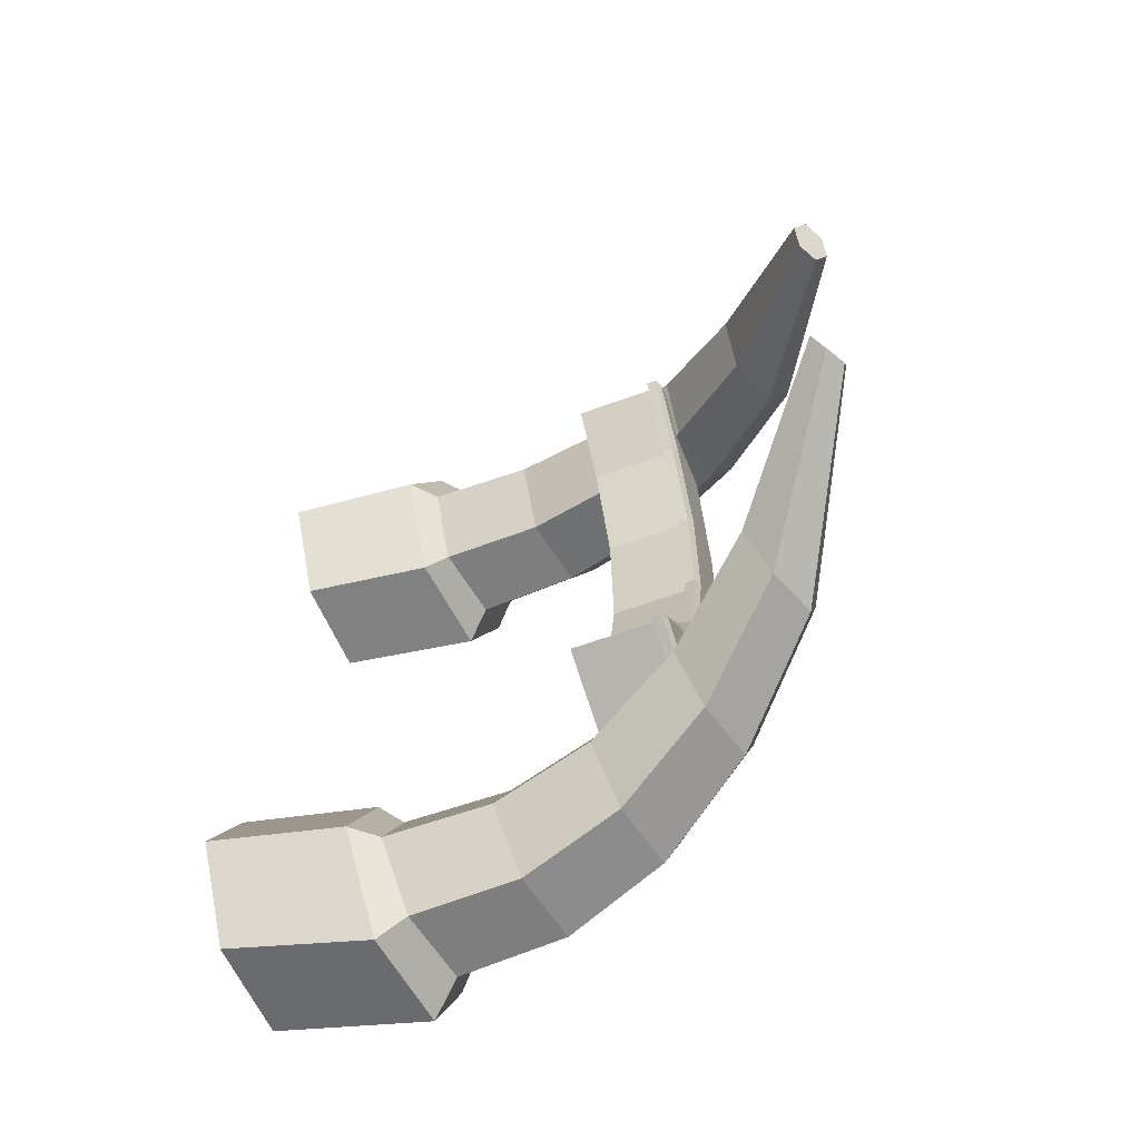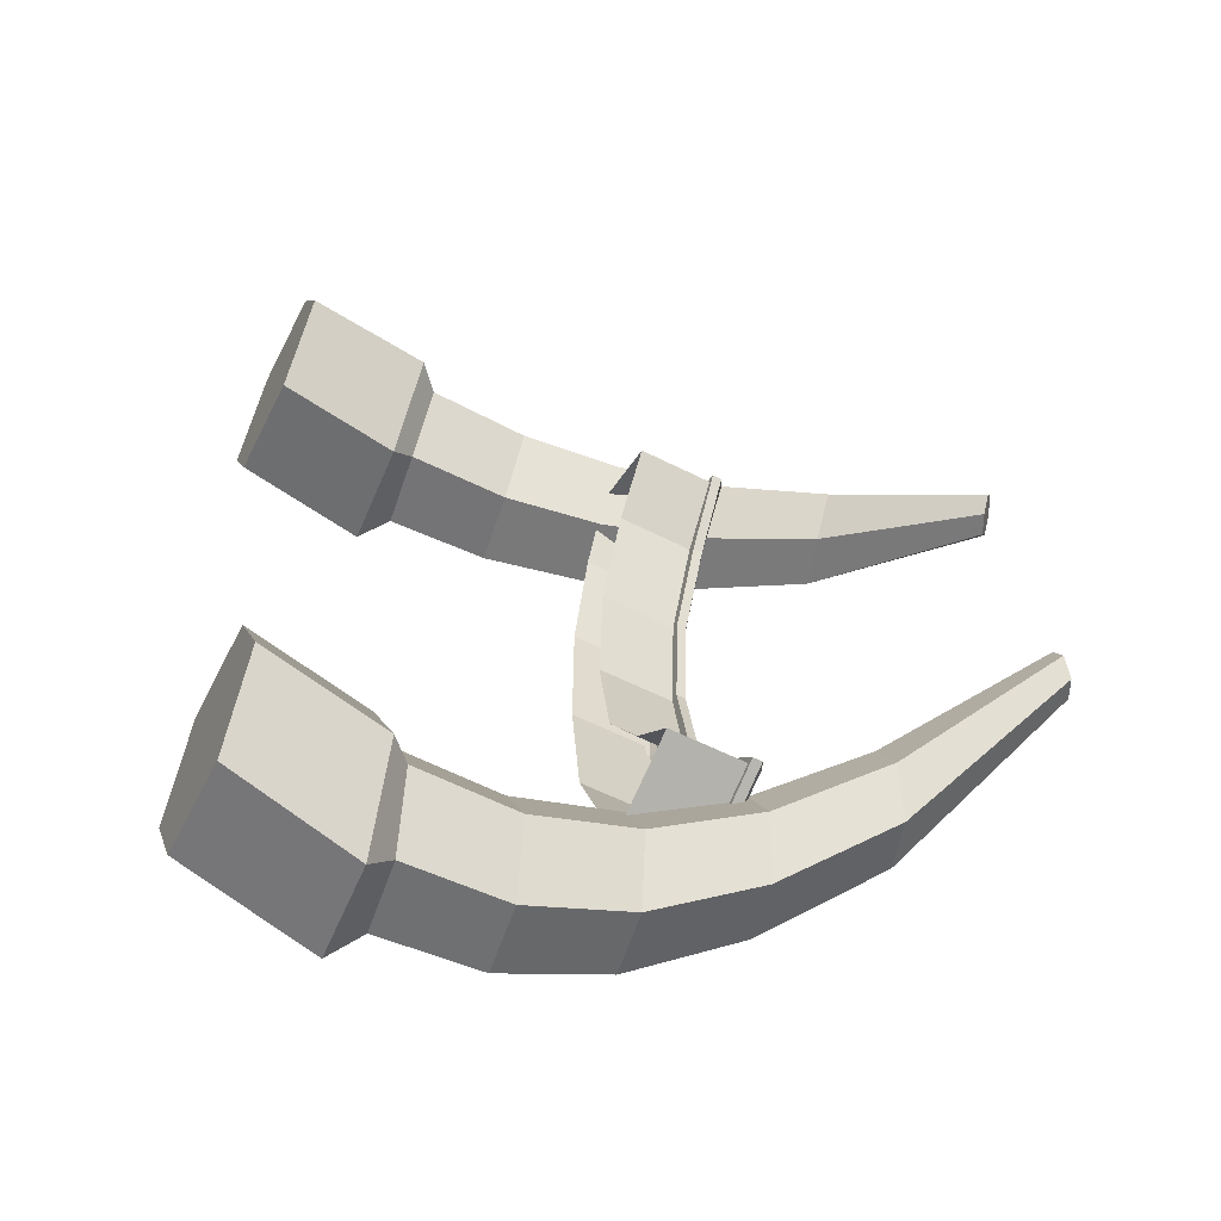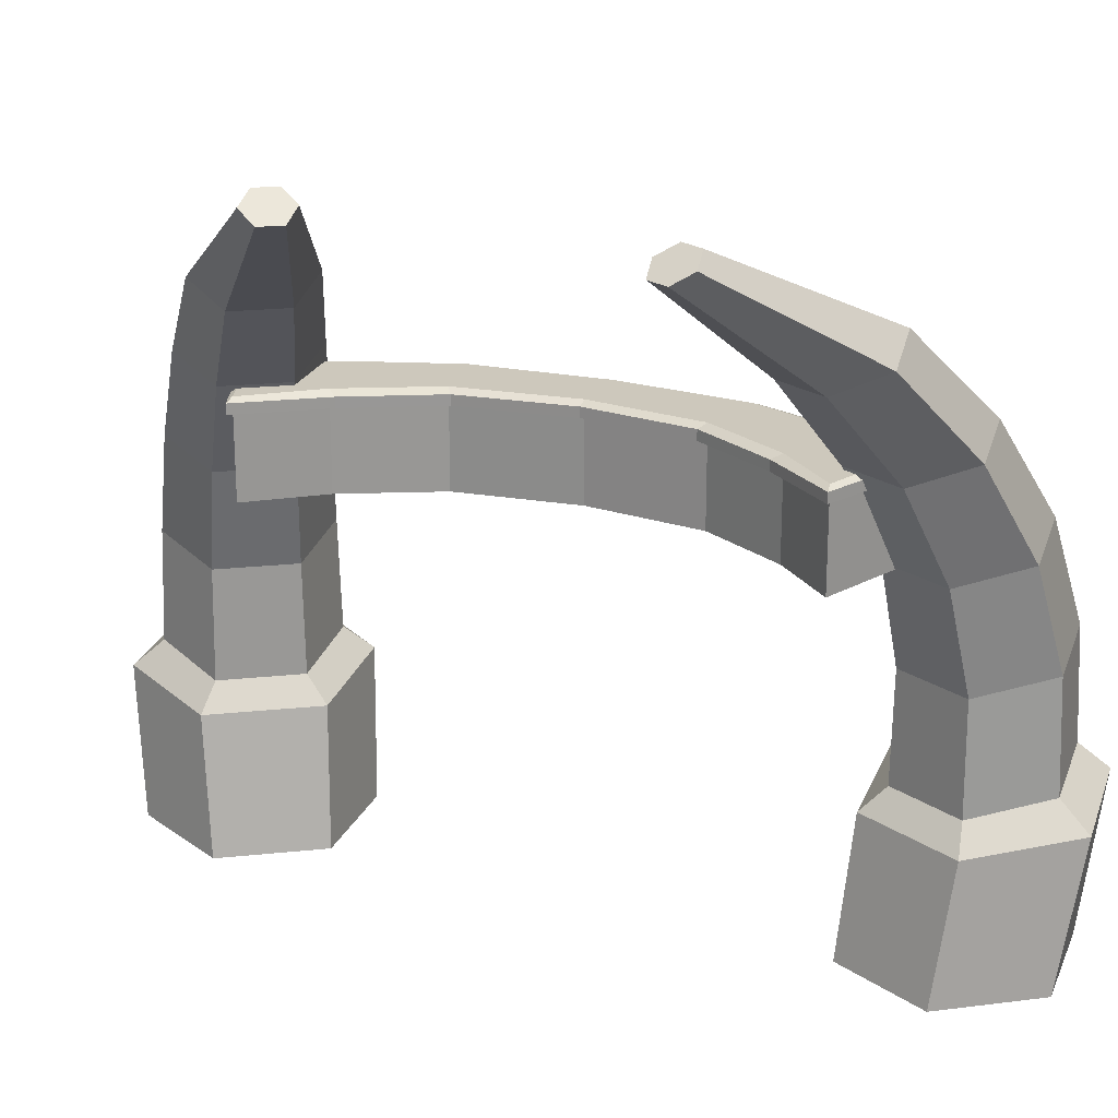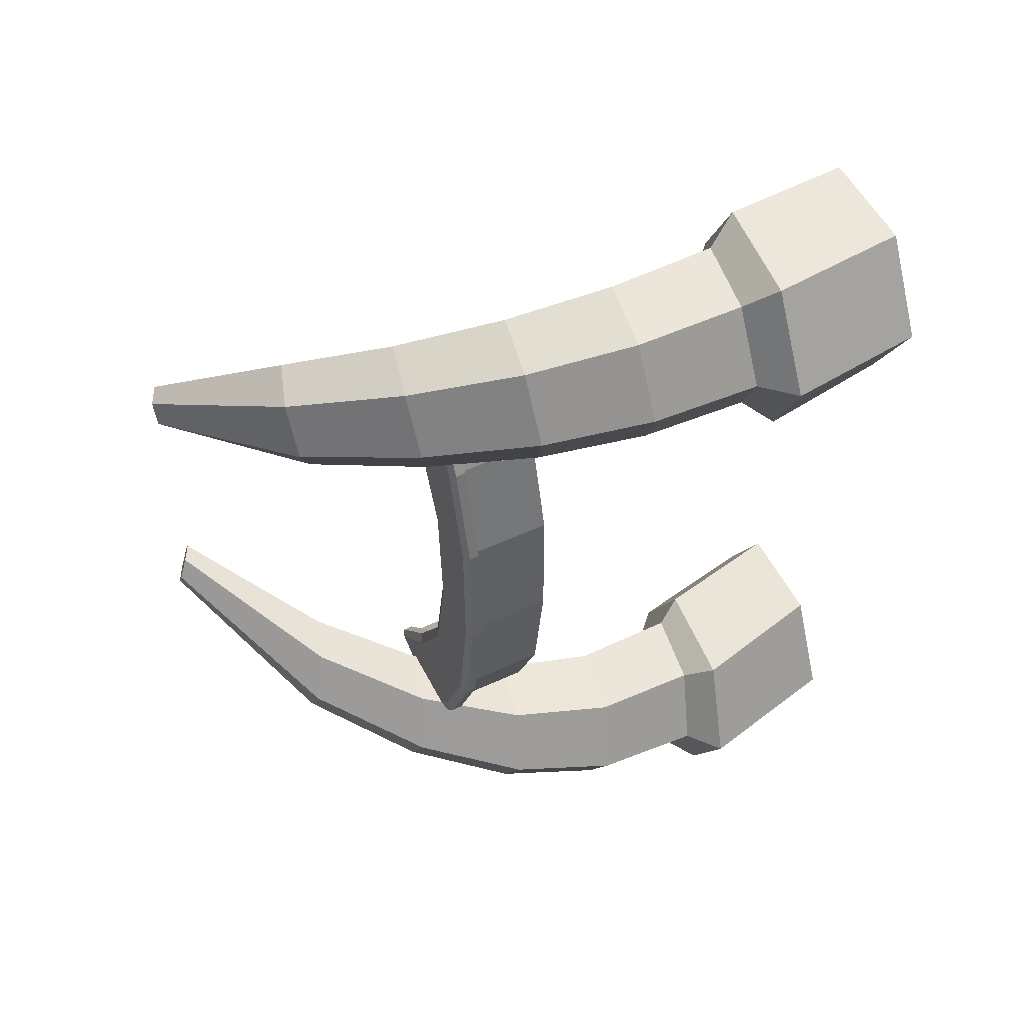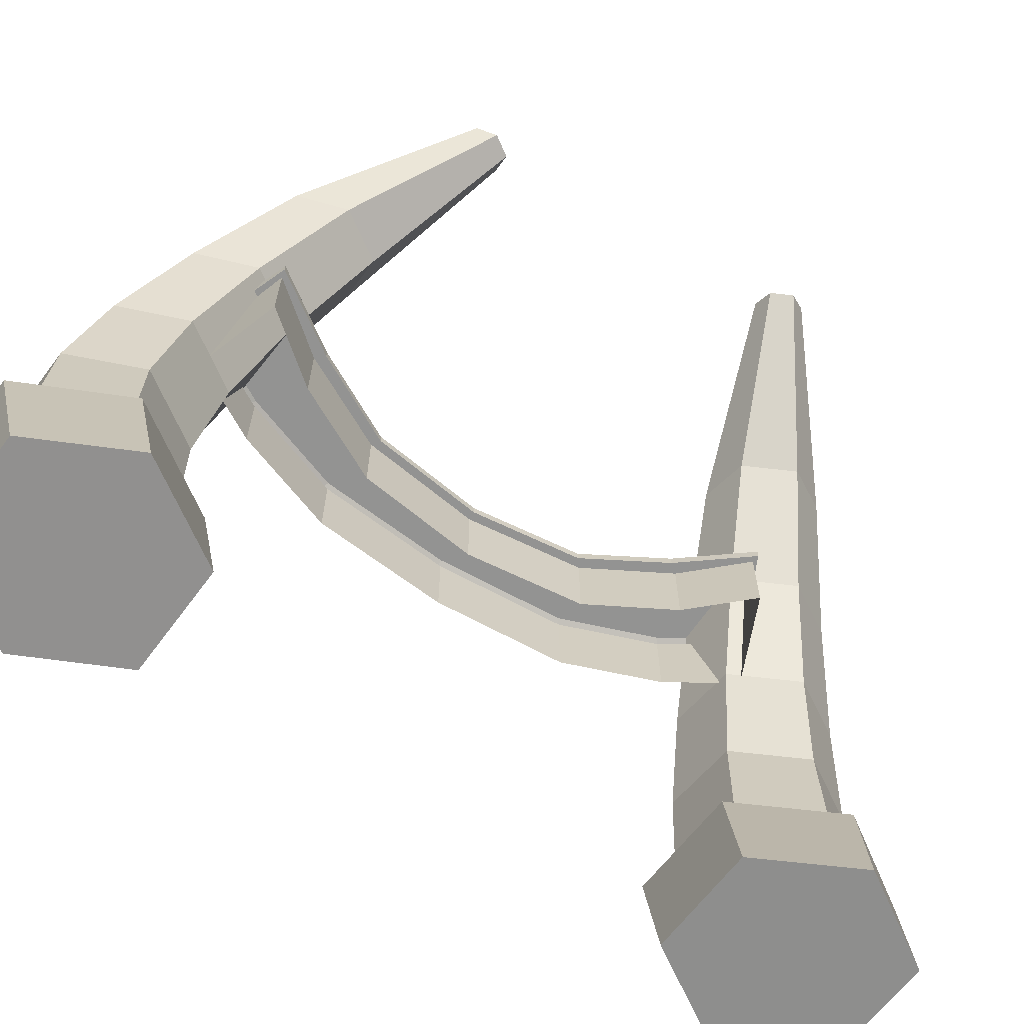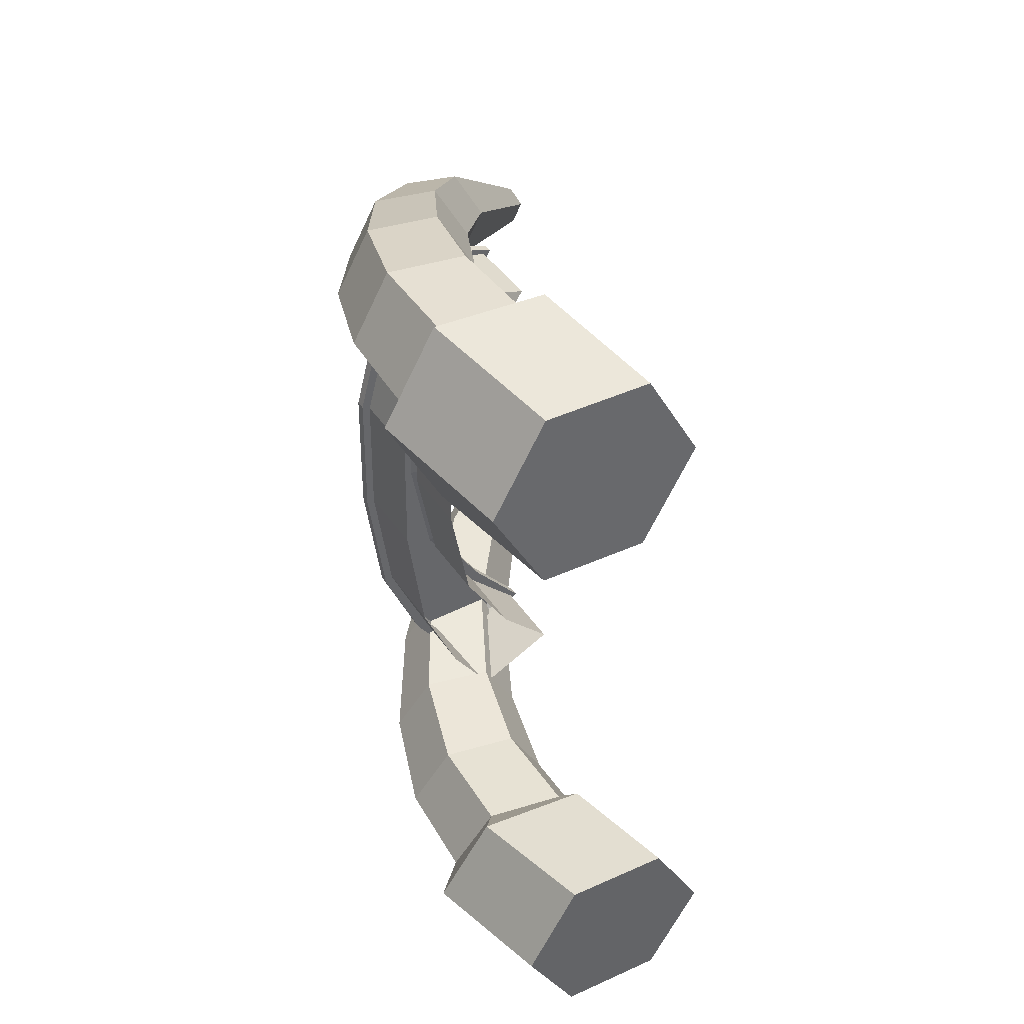
<metadata>
{"format":"obj","ext":"obj","renderer":"f3d","projection":"perspective","resolution":1024,"background":"white","views":[{"elev":-58.5,"azim":111.0,"up":"+Z"},{"elev":-56.0,"azim":61.8,"up":"+Z"},{"elev":22.1,"azim":109.6,"up":"+Y"},{"elev":51.6,"azim":-116.8,"up":"+Z"},{"elev":-66.6,"azim":53.4,"up":"+Y"},{"elev":40.9,"azim":-30.5,"up":"+Z"}]}
</metadata>
<code>
v  3.717 9.841 -6.634
v  3.717 12 -6.634
v  2.273 12 -5.253
v  2.273 9.841 -5.253
v  0.9381 12 -3.175
v  0.9381 9.841 -3.175
v  0.3635 12 -0.1411
v  0.3635 9.841 -0.1411
v  0.5398 12 3.035
v  0.5398 9.841 3.035
v  1.584 12 5.504
v  1.584 9.841 5.504
v  2.823 12 7.314
v  2.823 9.841 7.314
v  1.569 9.841 -7.708
v  0.4173 9.841 -6.109
v  0.4173 12 -6.109
v  1.57 12 -7.705
v  -0.6516 9.841 -3.736
v  -0.6516 12 -3.736
v  -1.131 9.841 -0.3195
v  -1.131 12 -0.3195
v  -1.098 9.841 3.225
v  -1.098 12 3.225
v  -0.356 9.841 5.948
v  -0.356 12 5.948
v  0.5675 9.841 7.929
v  0.5675 12 7.929
v  3.926 12 -6.647
v  2.455 12 -4.997
v  1.438 12 -8.011
v  0.2132 12 -6.344
v  -0.8645 12 -3.891
v  -1.352 12 -0.3459
v  -1.328 12 3.333
v  -0.588 12 6.147
v  0.3963 12 8.226
v  3.026 12 7.38
v  1.796 12 5.281
v  0.7626 12 2.905
v  0.5845 12 -0.1148
v  1.141 12 -2.998
v  2.823 12.37 7.314
v  1.584 12.37 5.504
v  -0.356 12.37 5.948
v  0.5675 12.37 7.929
v  0.5398 12.37 3.035
v  -1.098 12.37 3.225
v  0.3635 12.37 -0.1411
v  -1.131 12.37 -0.3195
v  -0.6516 12.37 -3.736
v  0.9381 12.37 -3.175
v  2.273 12.37 -5.253
v  0.4173 12.37 -6.109
v  3.717 12.37 -6.634
v  1.57 12.37 -7.705
v  3.926 12.27 -6.647
v  2.455 12.27 -4.997
v  1.438 12.27 -8.011
v  0.2132 12.27 -6.344
v  -0.8645 12.27 -3.891
v  -1.352 12.27 -0.3459
v  -1.328 12.27 3.333
v  -0.588 12.27 6.147
v  0.3963 12.27 8.226
v  3.026 12.27 7.38
v  1.796 12.27 5.281
v  0.7626 12.27 2.905
v  0.5845 12.27 -0.1148
v  1.141 12.27 -2.998
g armature_balcon
f 1 2 3 4
f 4 3 5 6
f 6 5 7 8
f 8 7 9 10
f 10 9 11 12
f 12 11 13 14
f 15 16 17 18
f 16 19 20 17
f 19 21 22 20
f 21 23 24 22
f 23 25 26 24
f 25 27 28 26
f 1 15 18 2
f 27 14 13 28
f 3 2 29 30
f 2 18 31 29
f 18 17 32 31
f 17 20 33 32
f 20 22 34 33
f 22 24 35 34
f 24 26 36 35
f 26 28 37 36
f 28 13 38 37
f 13 11 39 38
f 11 9 40 39
f 9 7 41 40
f 7 5 42 41
f 5 3 30 42
f 43 44 45 46
f 44 47 48 45
f 48 47 49 50
f 51 52 53 54
f 53 55 56 54
f 49 52 51 50
f 30 29 57 58
f 29 31 59 57
f 31 32 60 59
f 32 33 61 60
f 33 34 62 61
f 34 35 63 62
f 35 36 64 63
f 36 37 65 64
f 37 38 66 65
f 38 39 67 66
f 39 40 68 67
f 40 41 69 68
f 41 42 70 69
f 42 30 58 70
f 55 53 58 57
f 53 52 70 58
f 52 49 69 70
f 49 47 68 69
f 47 44 67 68
f 44 43 66 67
f 43 46 65 66
f 46 45 64 65
f 45 48 63 64
f 48 50 62 63
f 50 51 61 62
f 51 54 60 61
f 54 56 59 60
f 56 55 57 59
v  1.785 0.1796 -11.61
v  1.132 3.928 -12.13
v  2.667 3.642 -9.542
v  3.197 0.1005 -9.136
v  1.142 3.642 -6.9
v  1.758 0.1005 -6.645
v  -1.868 3.928 -6.935
v  -1.093 0.1796 -6.628
v  -3.251 4.229 -9.52
v  -2.49 0.2445 -9.109
v  -1.798 4.229 -12.04
v  -1.062 0.2445 -11.58
v  0.9184 4.645 -11.35
v  0.9311 7.544 -11.23
v  1.952 7.169 -9.419
v  1.996 4.285 -9.446
v  0.8908 7.169 -7.581
v  0.8892 4.285 -7.53
v  -1.191 7.544 -7.558
v  -1.295 4.645 -7.513
v  -2.212 7.919 -9.373
v  -2.372 5.005 -9.413
v  -1.151 7.919 -11.21
v  -1.266 5.005 -11.33
v  1.607 10.29 -10.67
v  2.533 9.896 -8.996
v  1.548 9.896 -7.289
v  -0.3641 10.29 -7.255
v  -1.291 10.69 -8.928
v  -0.3053 10.69 -10.63
v  2.945 12.9 -9.651
v  3.74 12.46 -8.177
v  2.86 12.46 -6.654
v  1.187 12.9 -6.605
v  0.3921 13.33 -8.079
v  1.271 13.33 -9.602
v  4.946 15.35 -8.18
v  5.571 14.87 -6.962
v  4.828 14.87 -5.676
v  3.461 15.35 -5.607
v  2.836 15.83 -6.826
v  3.579 15.83 -8.112
v  8.479 18.06 -5.144
v  8.704 17.77 -4.654
v  8.393 17.77 -4.116
v  7.857 18.06 -4.066
v  7.631 18.35 -4.556
v  7.942 18.35 -5.094
v  0.5953 0.1796 11.27
v  2.007 0.1005 8.797
v  1.477 3.642 9.202
v  -0.0582 3.928 11.79
v  0.5683 0.1005 6.305
v  -0.0478 3.642 6.561
v  -2.283 0.1796 6.289
v  -3.058 3.928 6.596
v  -3.68 0.2445 8.769
v  -4.441 4.229 9.18
v  -2.252 0.2445 11.24
v  -2.987 4.229 11.7
v  -0.2715 4.645 11.01
v  0.8059 4.285 9.107
v  0.762 7.169 9.08
v  -0.2589 7.544 10.89
v  -0.3008 4.285 7.19
v  -0.2992 7.169 7.242
v  -2.485 4.645 7.173
v  -2.381 7.544 7.218
v  -3.562 5.005 9.073
v  -3.402 7.919 9.033
v  -2.456 5.005 10.99
v  -2.341 7.919 10.87
v  1.343 9.896 8.656
v  0.4167 10.29 10.33
v  0.3579 9.896 6.95
v  -1.554 10.29 6.916
v  -2.481 10.69 8.588
v  -1.495 10.69 10.3
v  2.55 12.46 7.837
v  1.755 12.9 9.311
v  1.67 12.46 6.315
v  -0.0033 12.9 6.266
v  -0.7978 13.33 7.74
v  0.0813 13.33 9.262
v  4.381 14.87 6.622
v  3.756 15.35 7.841
v  3.638 14.87 5.336
v  2.271 15.35 5.268
v  1.646 15.83 6.486
v  2.389 15.83 7.773
v  7.514 17.77 4.315
v  7.289 18.06 4.804
v  7.203 17.77 3.776
v  6.667 18.06 3.727
v  6.441 18.35 4.216
v  6.752 18.35 4.755
g armature_pilliers
f 71 72 73 74
f 74 73 75 76
f 76 75 77 78
f 78 77 79 80
f 80 79 81 82
f 82 81 72 71
f 83 84 85 86
f 86 85 87 88
f 88 87 89 90
f 90 89 91 92
f 92 91 93 94
f 94 93 84 83
f 84 95 96 85
f 85 96 97 87
f 87 97 98 89
f 89 98 99 91
f 91 99 100 93
f 93 100 95 84
f 95 101 102 96
f 96 102 103 97
f 97 103 104 98
f 98 104 105 99
f 99 105 106 100
f 100 106 101 95
f 101 107 108 102
f 102 108 109 103
f 103 109 110 104
f 104 110 111 105
f 105 111 112 106
f 106 112 107 101
f 107 113 114 108
f 108 114 115 109
f 109 115 116 110
f 110 116 117 111
f 111 117 118 112
f 112 118 113 107
f 82 71 74 76 78 80
f 113 118 117 116 115 114
f 86 73 72 83
f 83 72 81 94
f 94 81 79 92
f 92 79 77 90
f 90 77 75 88
f 88 75 73 86
f 119 120 121 122
f 120 123 124 121
f 123 125 126 124
f 125 127 128 126
f 127 129 130 128
f 129 119 122 130
f 131 132 133 134
f 132 135 136 133
f 135 137 138 136
f 137 139 140 138
f 139 141 142 140
f 141 131 134 142
f 134 133 143 144
f 133 136 145 143
f 136 138 146 145
f 138 140 147 146
f 140 142 148 147
f 142 134 144 148
f 144 143 149 150
f 143 145 151 149
f 145 146 152 151
f 146 147 153 152
f 147 148 154 153
f 148 144 150 154
f 150 149 155 156
f 149 151 157 155
f 151 152 158 157
f 152 153 159 158
f 153 154 160 159
f 154 150 156 160
f 156 155 161 162
f 155 157 163 161
f 157 158 164 163
f 158 159 165 164
f 159 160 166 165
f 160 156 162 166
f 129 127 125 123 120 119
f 162 161 163 164 165 166
f 132 131 122 121
f 131 141 130 122
f 141 139 128 130
f 139 137 126 128
f 137 135 124 126
f 135 132 121 124

</code>
